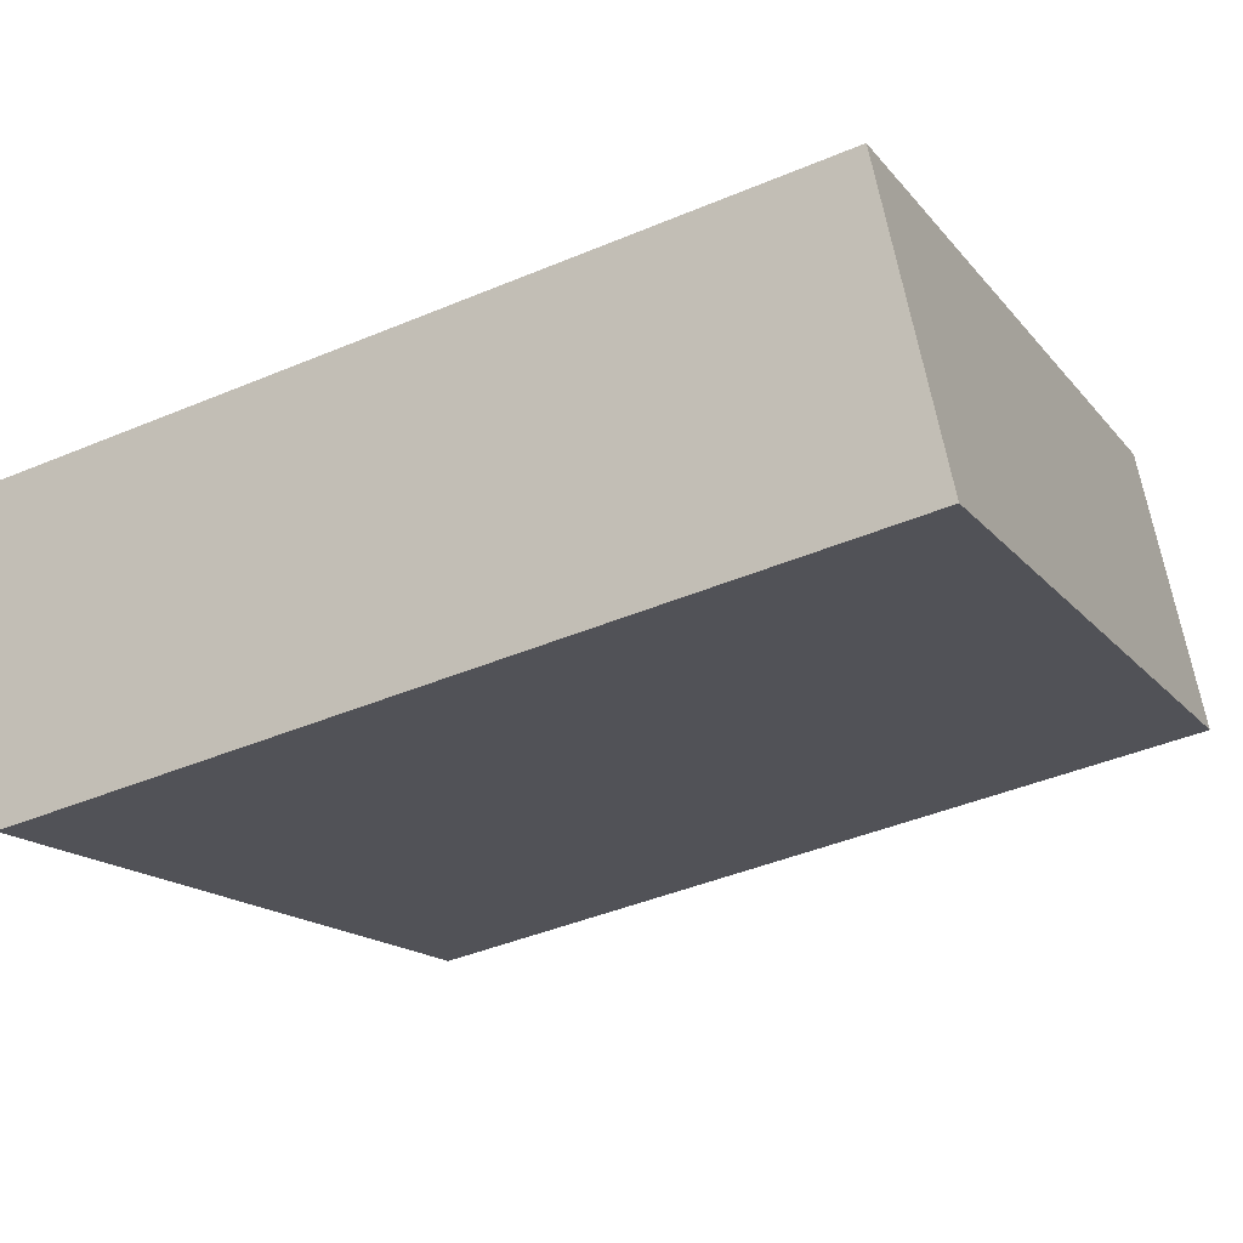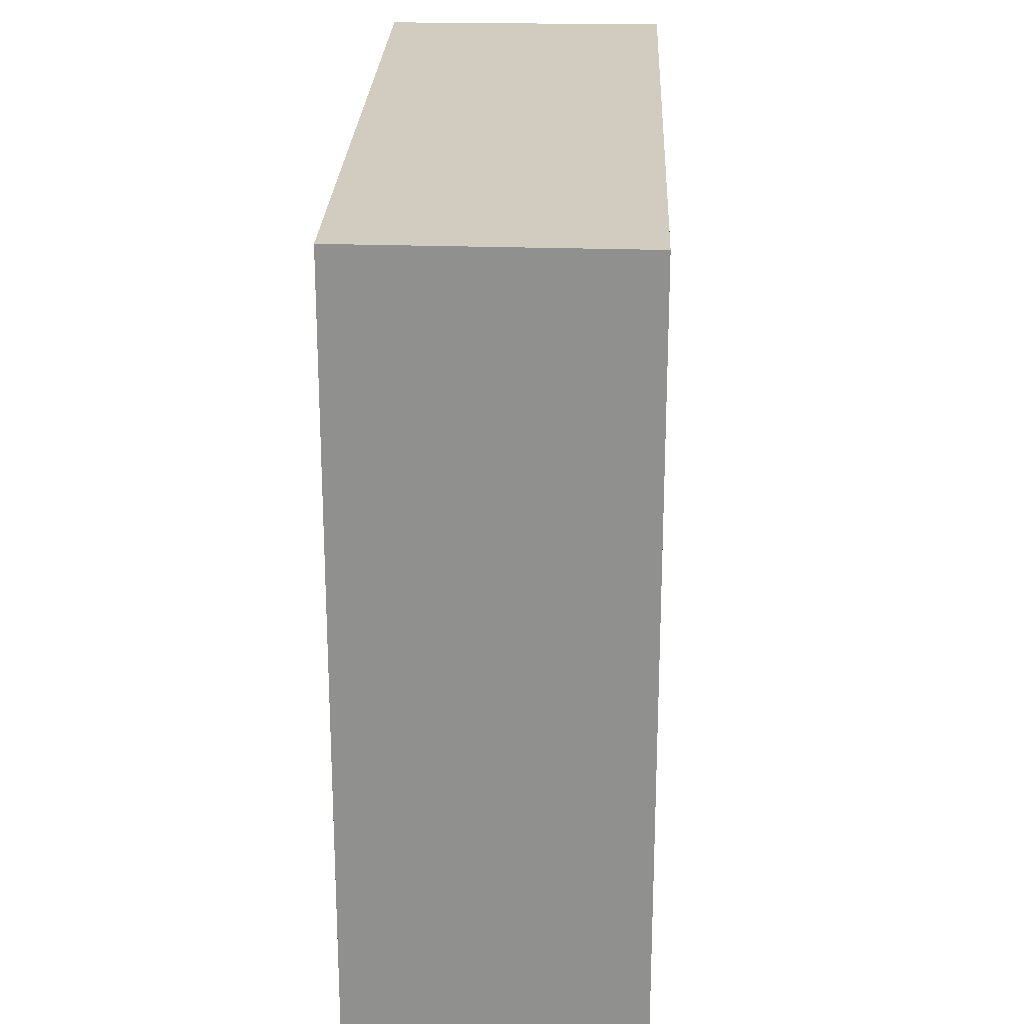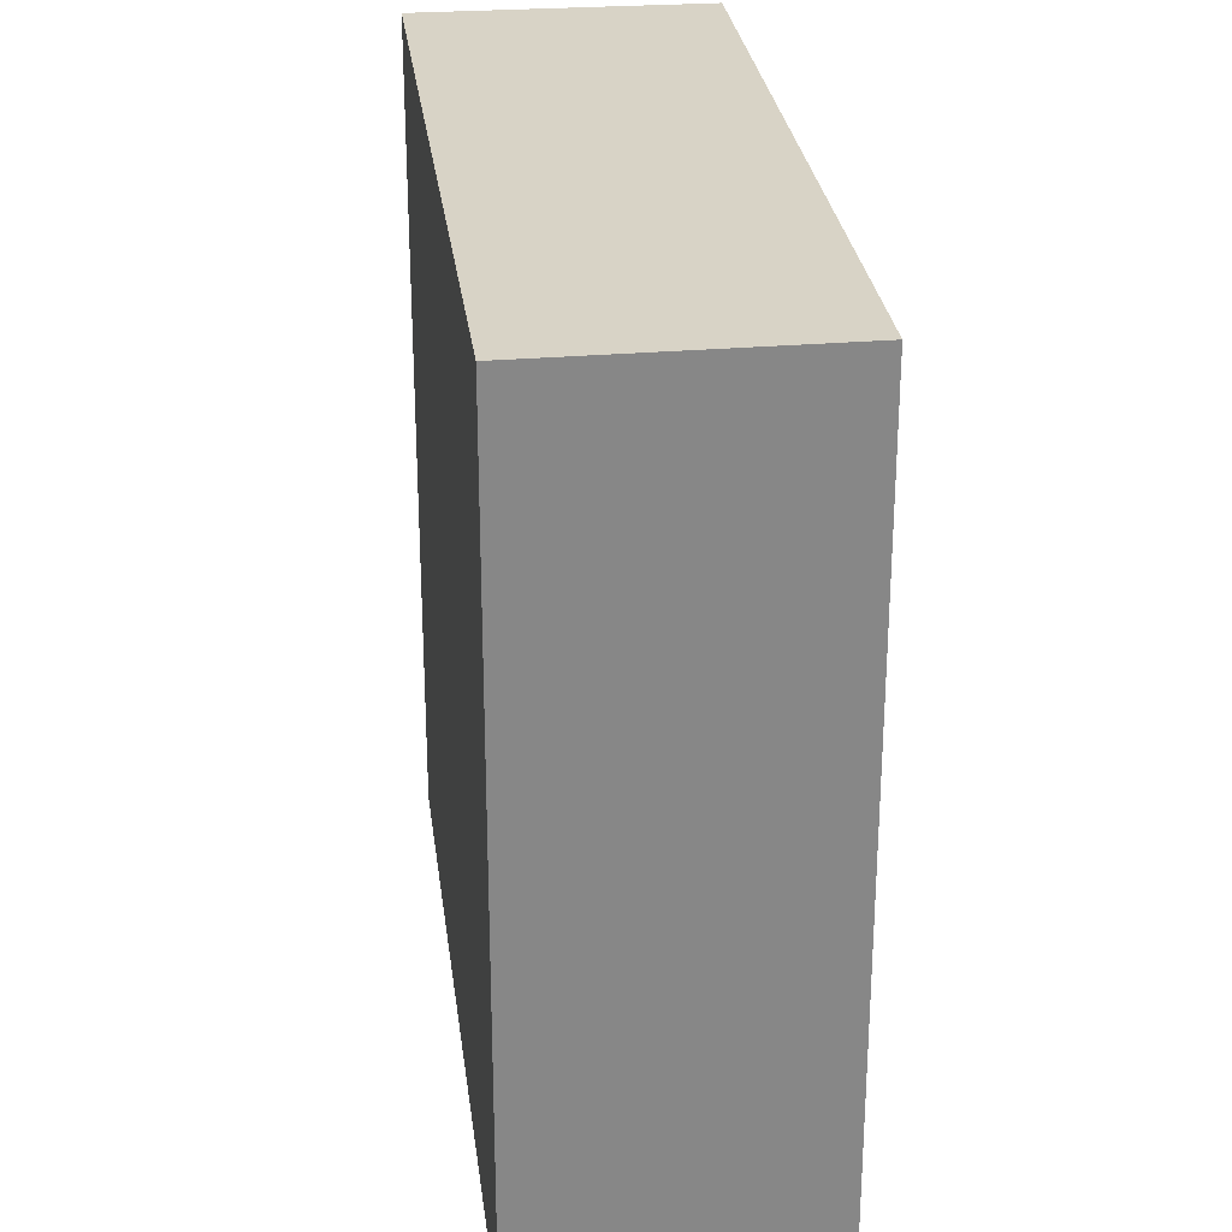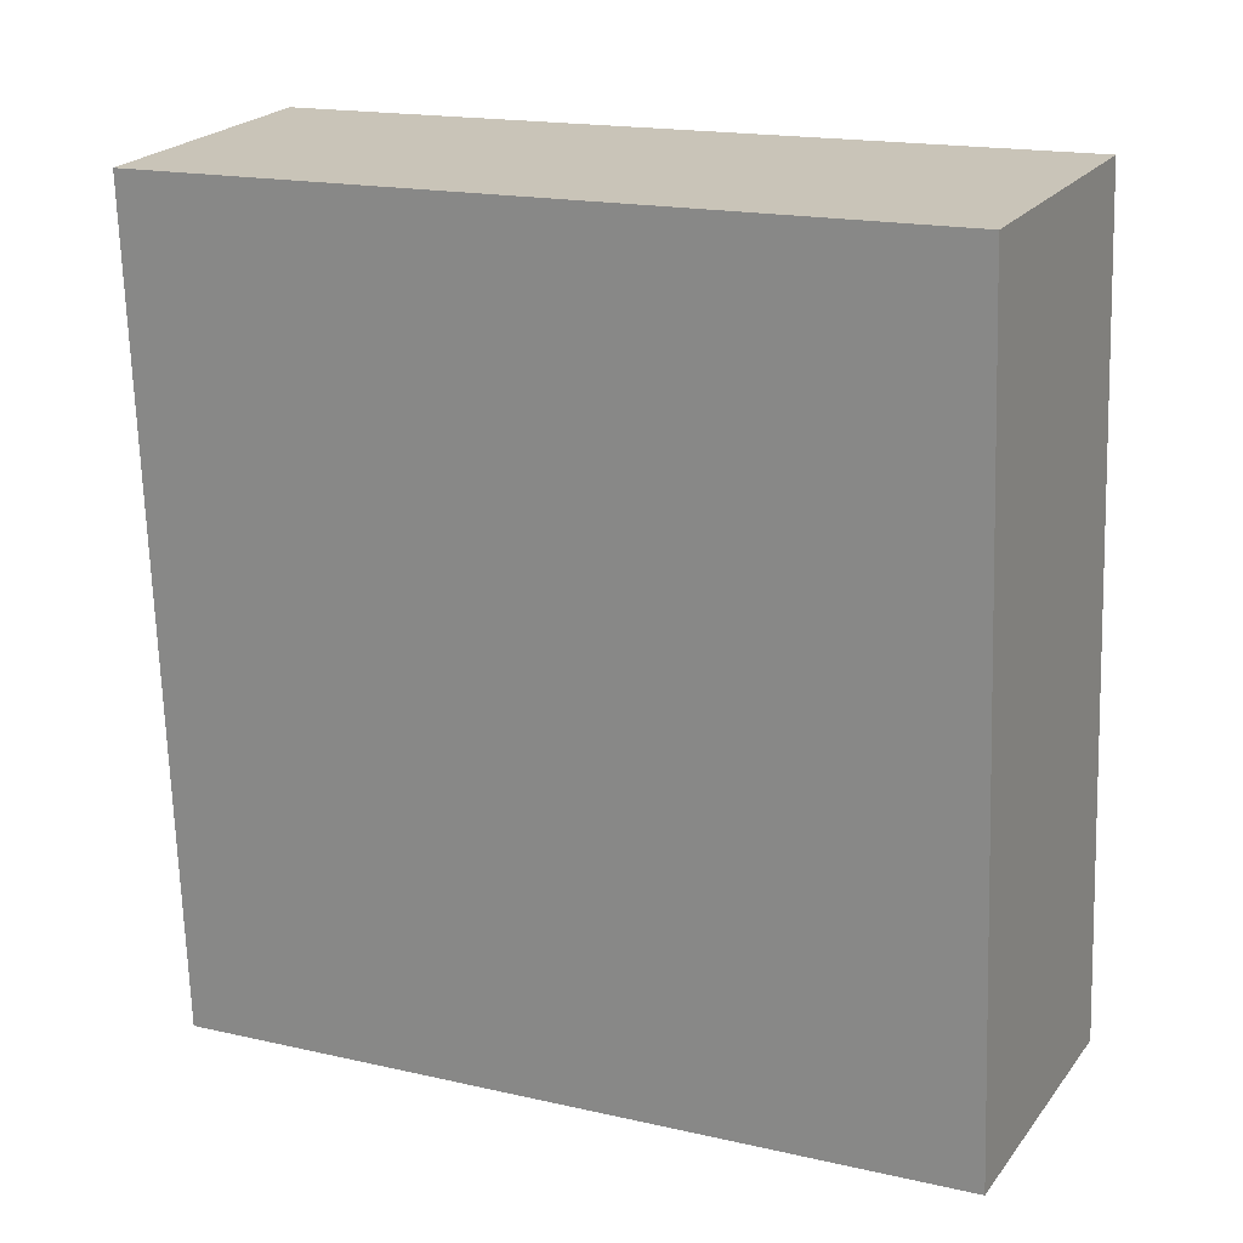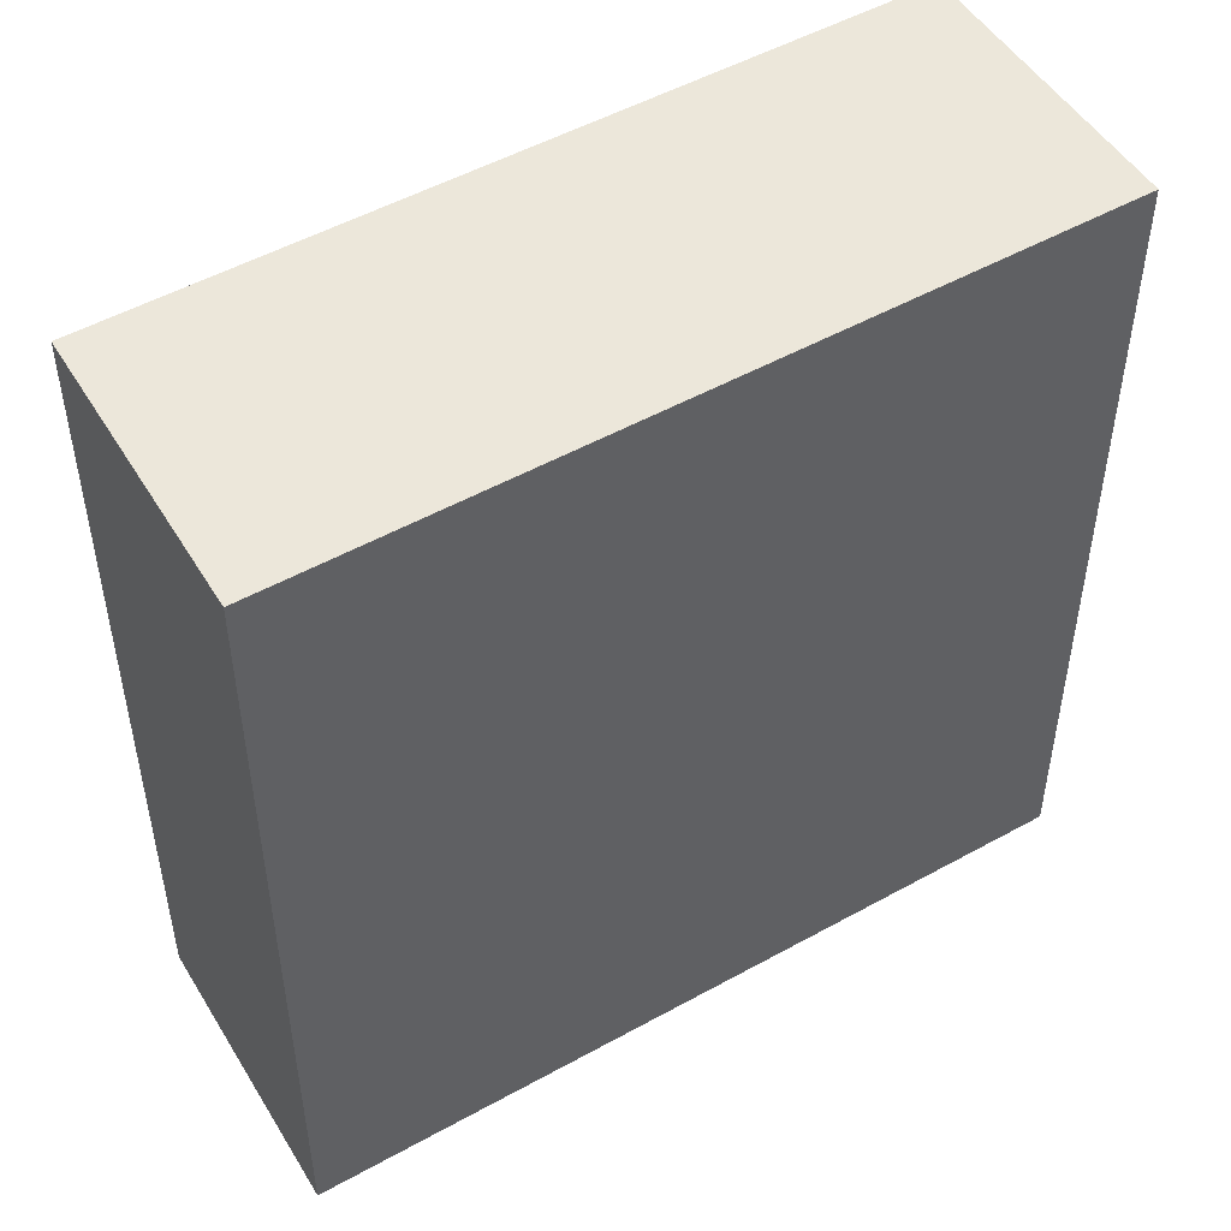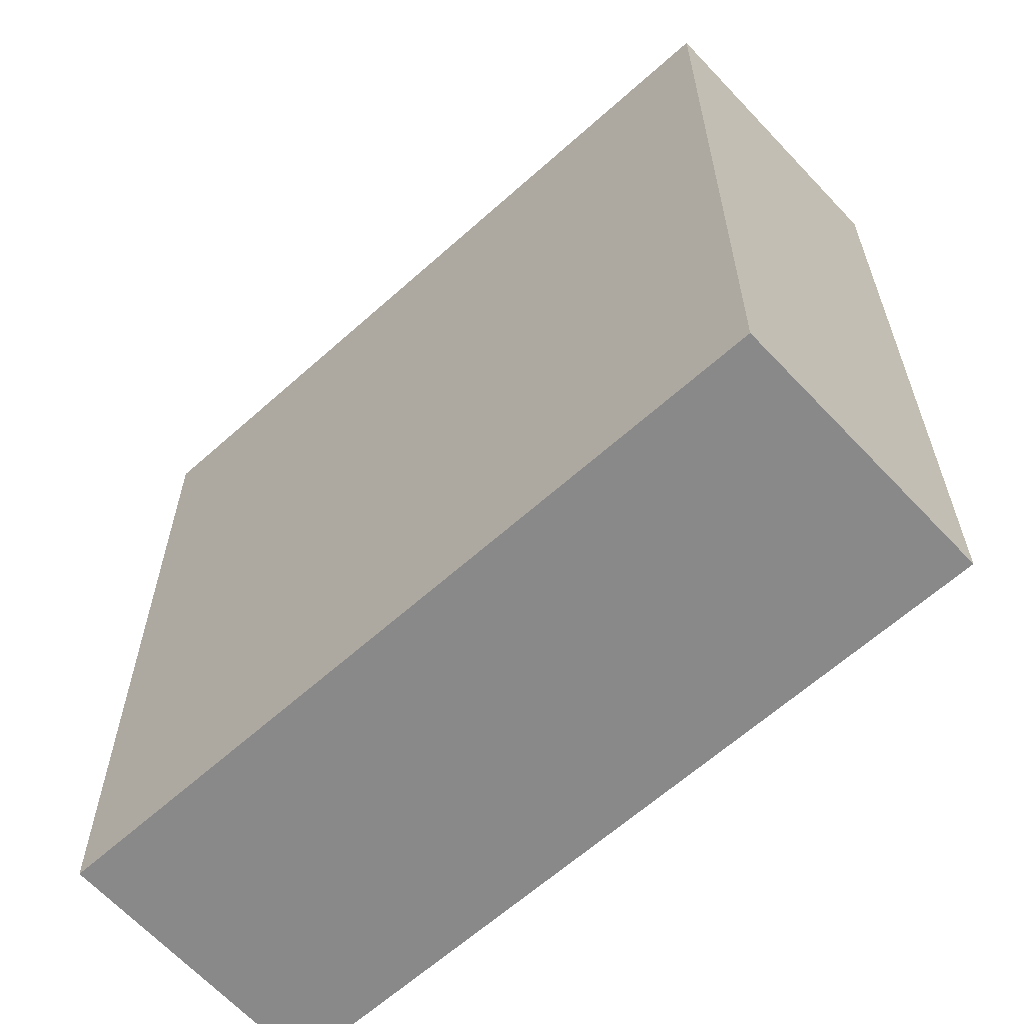
<metadata>
{"format":"obj","ext":"obj","renderer":"f3d","projection":"perspective","resolution":1024,"background":"white","views":[{"elev":-42.8,"azim":-63.4,"up":"+Z"},{"elev":24.1,"azim":-113.0,"up":"+Y"},{"elev":28.1,"azim":57.6,"up":"+Y"},{"elev":-69.5,"azim":-178.2,"up":"+Z"},{"elev":50.8,"azim":-56.5,"up":"+Y"},{"elev":-63.1,"azim":-163.1,"up":"+Y"}]}
</metadata>
<code>
v  1.065 6.849 -2.163
v  5.971 6.849 2.813
v  6.989 6.849 0.637
v  0 6.849 4.194e-16
v  6.989 -3.9e-17 0.637
v  1.065 1.324e-16 -2.163
v  0 0 0
v  5.971 -1.722e-16 2.813
g defaultobject
f 1 2 3
f 2 1 4
f 5 1 3
f 1 5 6
f 6 4 1
f 4 6 7
f 7 2 4
f 2 7 8
f 8 3 2
f 3 8 5
f 5 7 6
f 7 5 8

</code>
